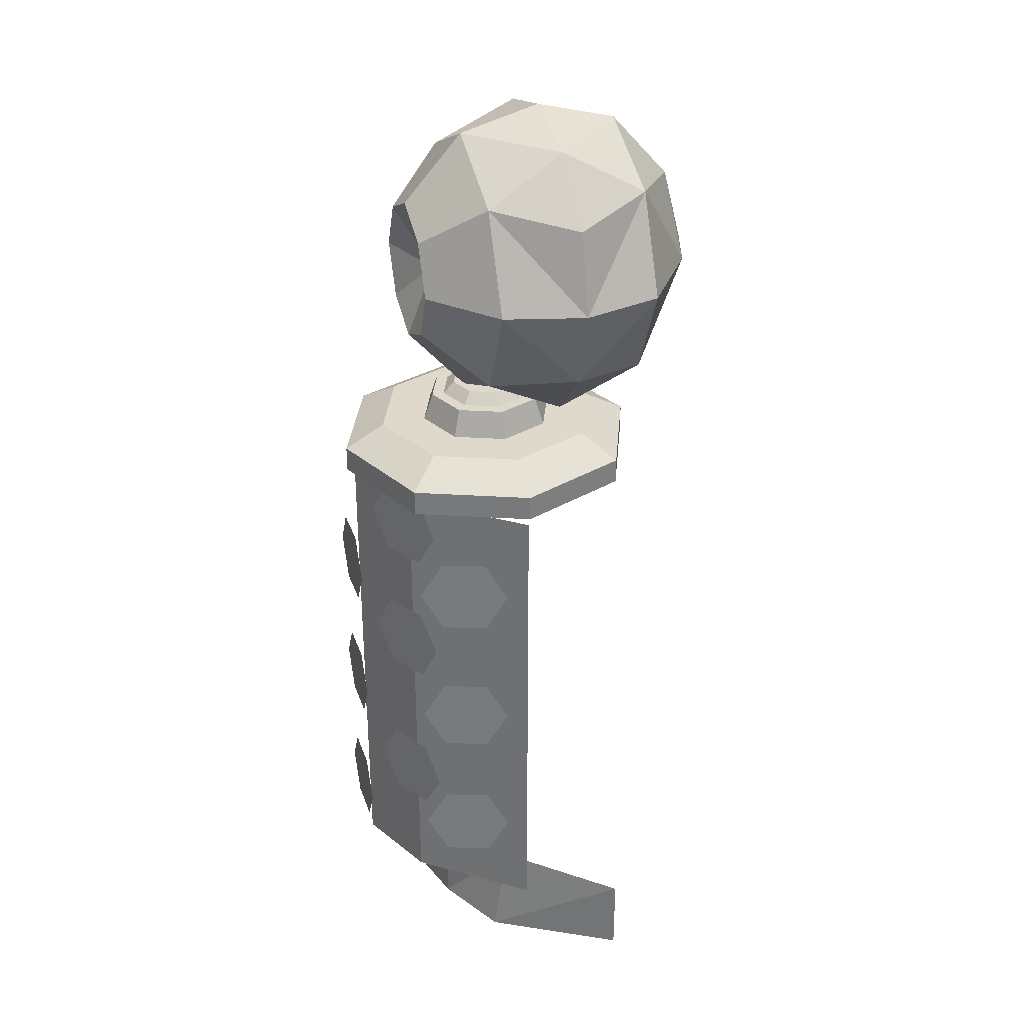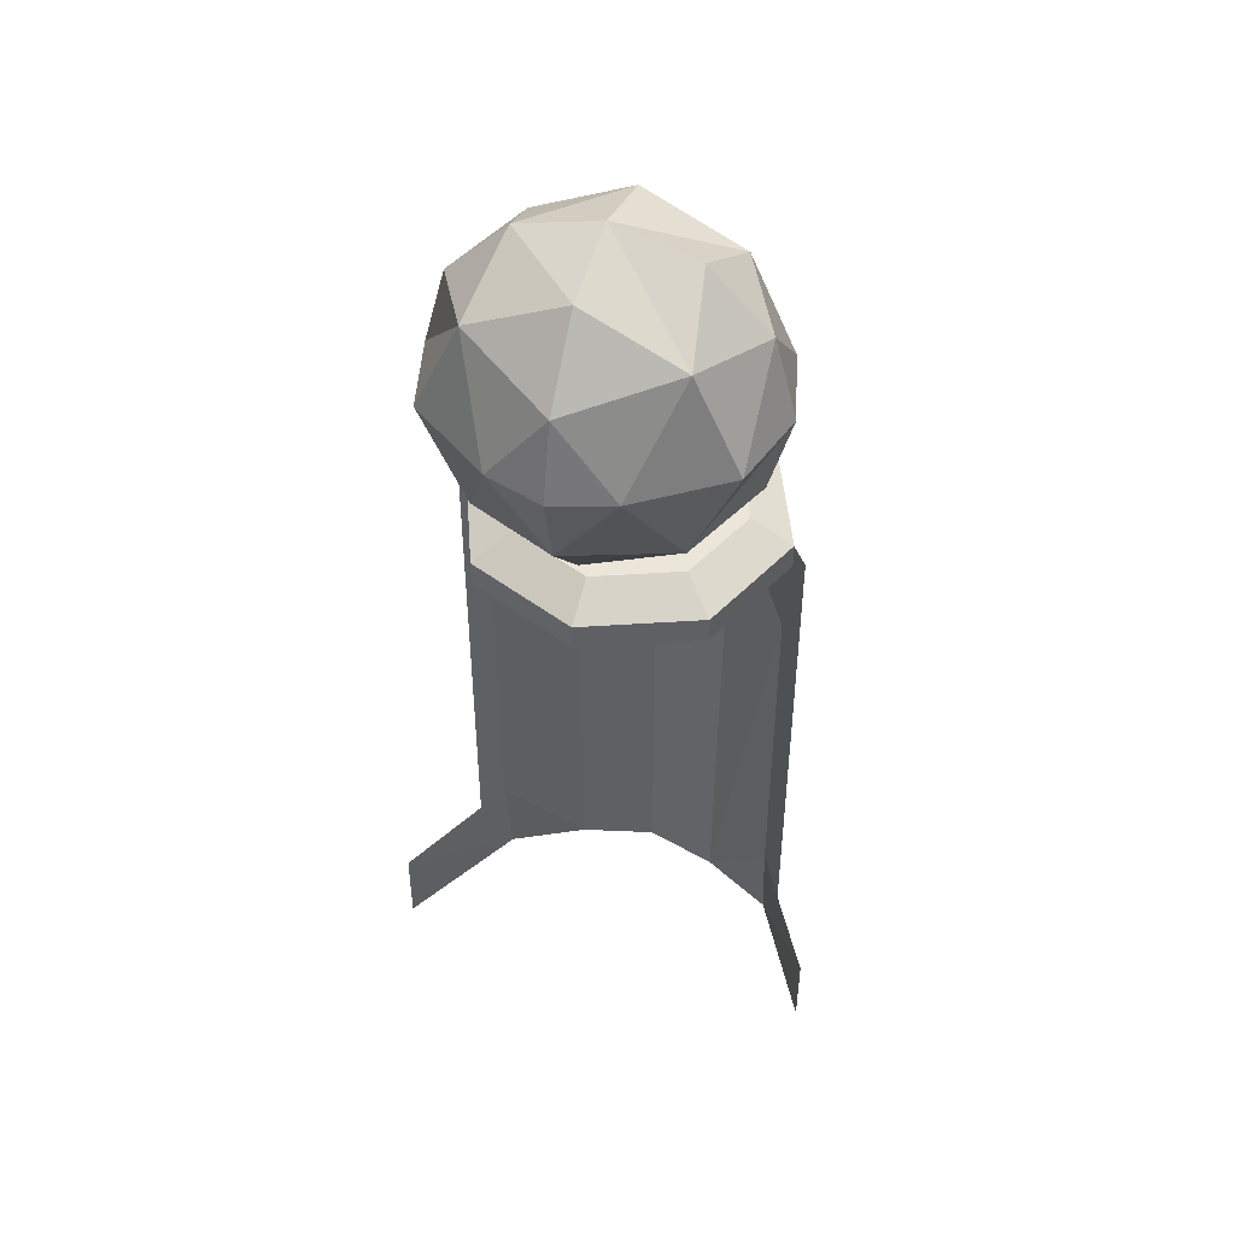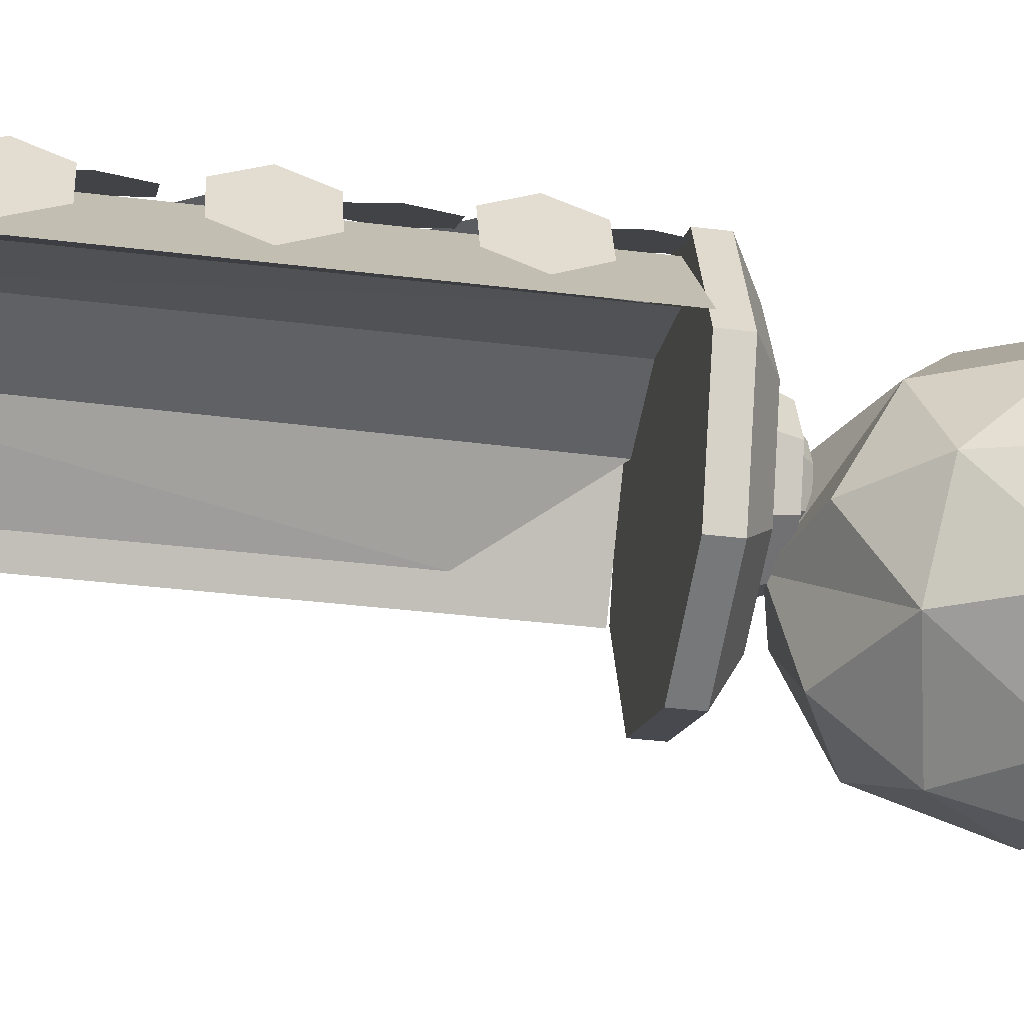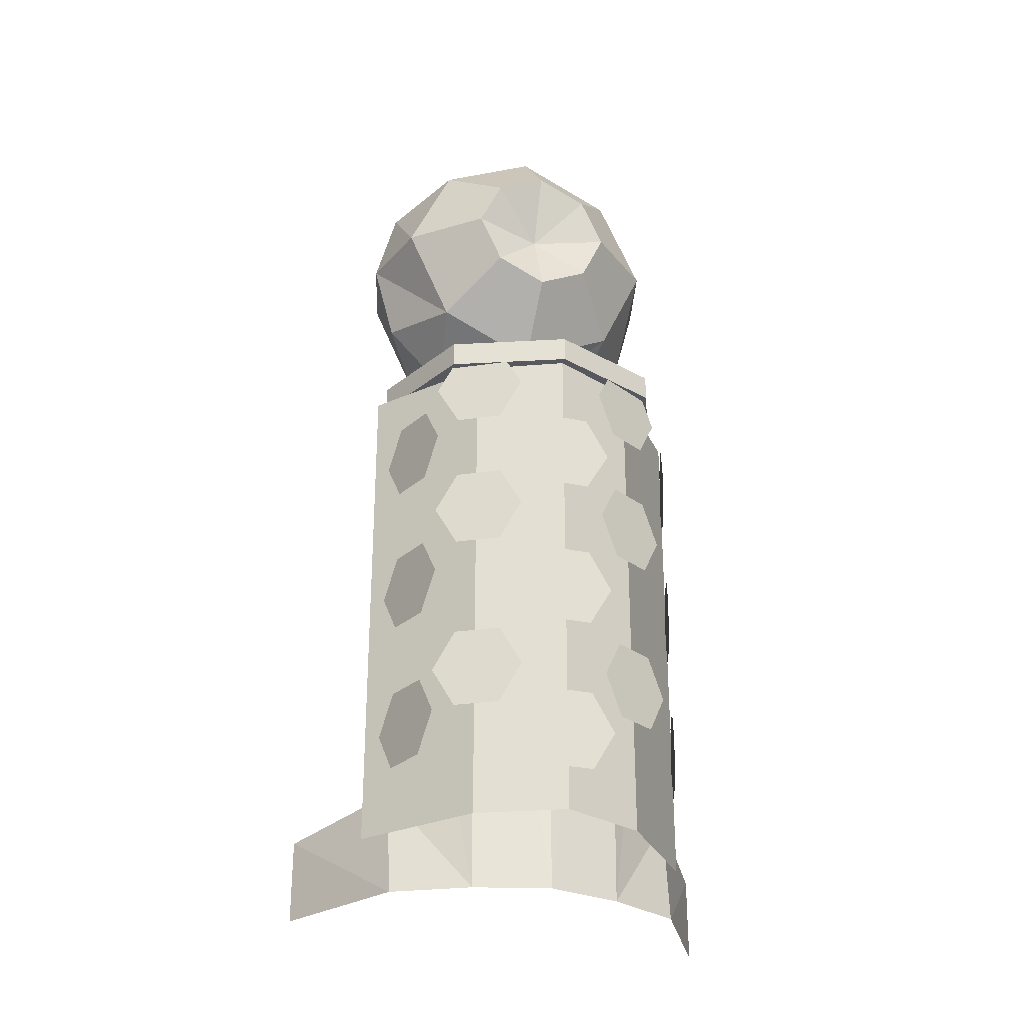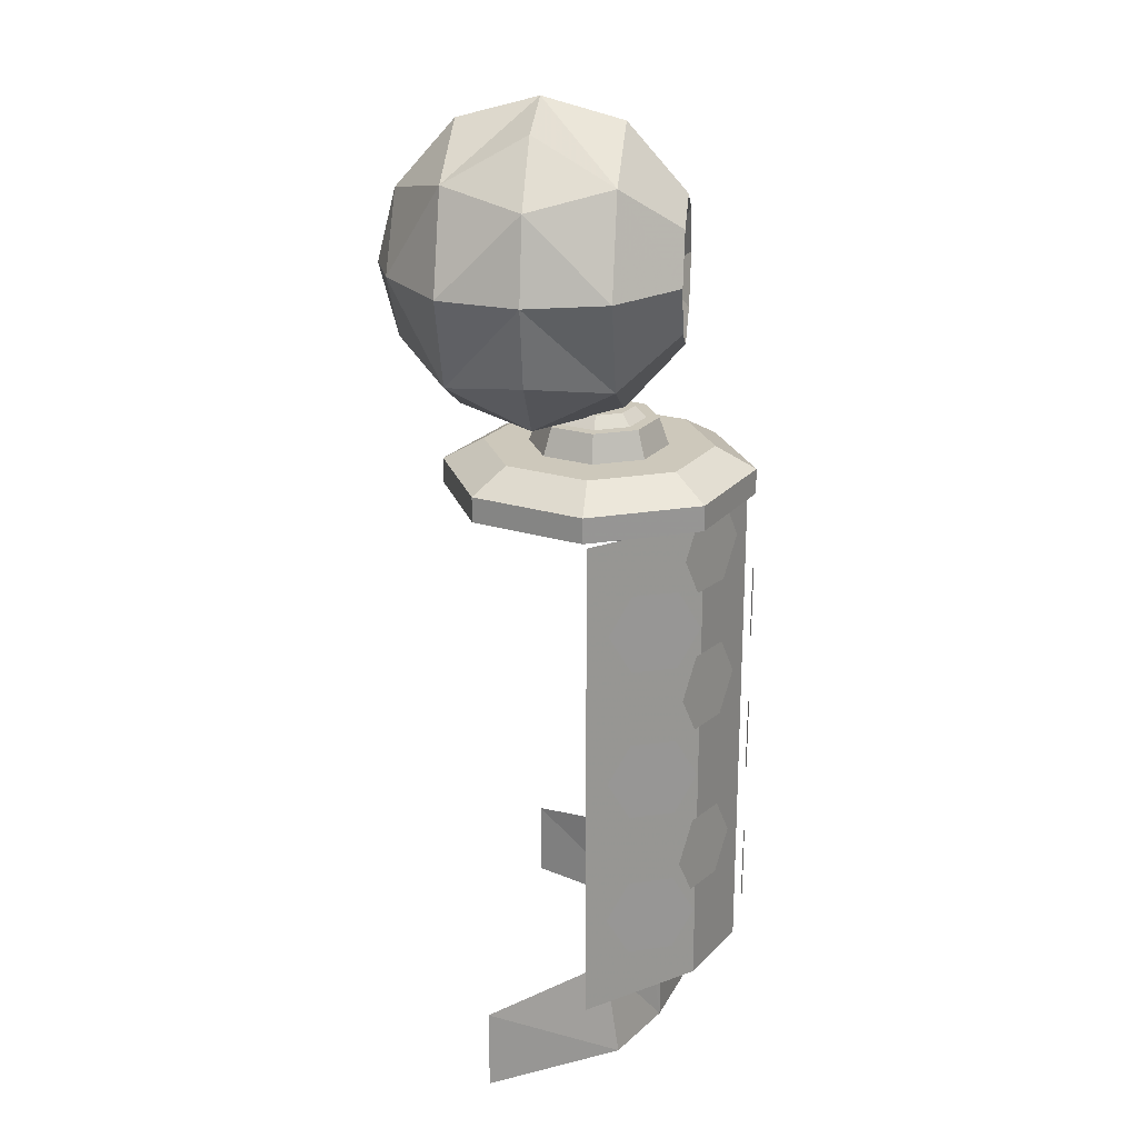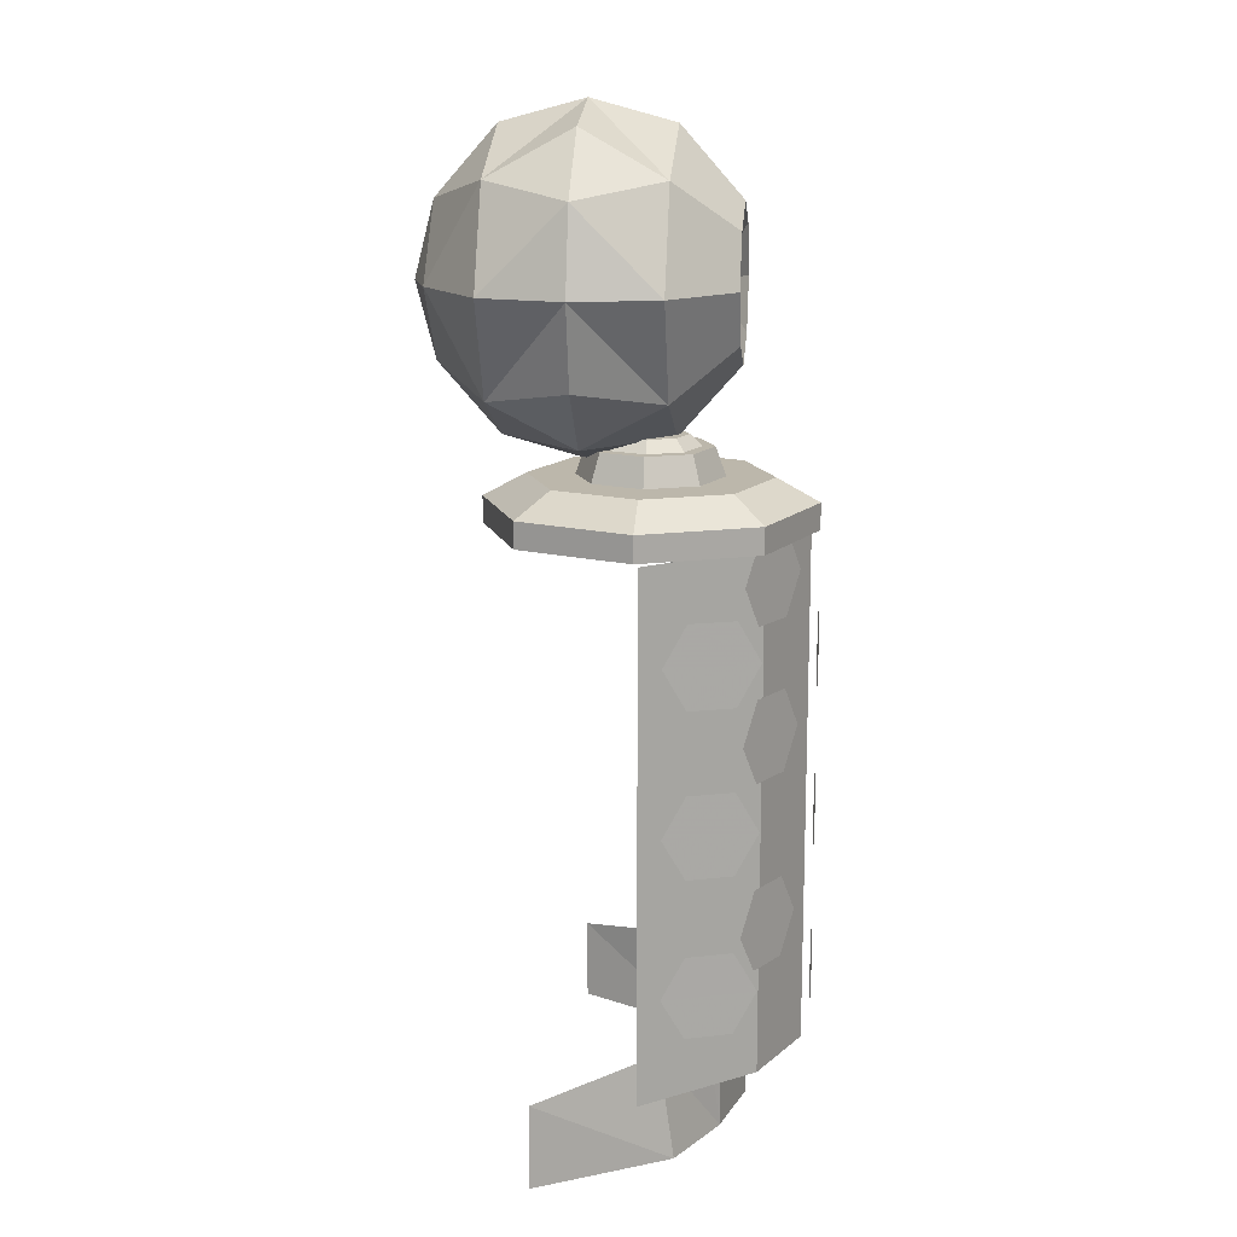
<metadata>
{"format":"obj","ext":"obj","renderer":"f3d","projection":"perspective","resolution":1024,"background":"white","views":[{"elev":31.7,"azim":72.5,"up":"+Y"},{"elev":46.5,"azim":-161.8,"up":"+Y"},{"elev":-34.9,"azim":80.5,"up":"+Z"},{"elev":-28.9,"azim":-17.7,"up":"+Y"},{"elev":22.0,"azim":-83.8,"up":"+Y"},{"elev":14.5,"azim":-83.8,"up":"+Y"}]}
</metadata>
<code>
g ebg002_frame_skin001_dmtr_wpc01
v 0.1379 4.115 11.39
v 0.2003 4.24 11.35
v 0.3251 4.24 11.28
v 0.3875 4.115 11.24
v 0.3251 3.99 11.28
v 0.2003 3.99 11.35
v 0.1379 3.651 11.39
v 0.2003 3.776 11.35
v 0.3251 3.776 11.28
v 0.3875 3.651 11.24
v 0.3251 3.526 11.28
v 0.2003 3.526 11.35
v 0.1379 3.082 11.39
v 0.2003 3.207 11.35
v 0.3251 3.207 11.28
v 0.3875 3.082 11.24
v 0.3251 2.958 11.28
v 0.2003 2.958 11.35
v 0.3983 3.906 11.29
v 0.4229 4.031 11.23
v 0.4722 4.031 11.09
v 0.4968 3.906 11.02
v 0.4722 3.782 11.09
v 0.4229 3.782 11.23
v 0.3983 3.41 11.29
v 0.4229 3.535 11.23
v 0.4722 3.535 11.09
v 0.4968 3.41 11.02
v 0.4722 3.286 11.09
v 0.4229 3.286 11.23
v 0.3983 2.927 11.29
v 0.4229 3.052 11.23
v 0.4722 3.052 11.09
v 0.4968 2.927 11.02
v 0.4722 2.803 11.09
v 0.4229 2.803 11.23
v 0.4936 4.2 10.94
v -0.001453 4.2 10.94
v 0.3486 4.2 11.29
v -0.001453 4.2 11.44
v -0.3515 4.2 11.29
v -0.4965 4.2 10.94
v 0.3486 4.2 10.59
v 0.4936 4.2 10.94
v -0.001453 4.2 10.45
v -0.3515 4.2 10.59
v -0.4965 4.2 10.94
v -0.6843 2.673 10.67
v -0.4604 2.416 11.06
v -0.6843 2.416 10.67
v -0.463 2.744 11.02
v -0.2334 2.416 11.18
v -0.463 3.869 11.02
v -0.249 4.201 11.18
v -0.001453 2.416 11.24
v -0.001453 4.2 11.24
v 0.2461 4.201 11.18
v 0.2305 2.416 11.18
v 0.4601 3.869 11.02
v 0.4601 2.744 11.02
v 0.4575 2.416 11.06
v 0.6814 2.673 10.67
v 0.6814 2.416 10.67
v 0.5269 2.609 10.96
v 0.2627 4.2 11.29
v 0.5269 4.2 10.96
v 0.2627 2.609 11.29
v -0.001453 4.2 11.41
v -0.001453 2.609 11.41
v -0.2656 2.609 11.29
v -0.2656 4.2 11.29
v -0.5298 4.2 10.96
v -0.5298 2.609 10.96
v 0.1426 2.86 11.44
v 0.07058 2.735 11.44
v -0.07348 2.735 11.44
v -0.1455 2.86 11.44
v -0.07348 2.985 11.44
v 0.07058 2.985 11.44
v -0.07348 3.473 11.44
v 0.07058 3.473 11.44
v 0.1426 3.348 11.44
v -0.1455 3.348 11.44
v -0.07348 3.224 11.44
v 0.07058 3.224 11.44
v -0.07348 3.966 11.44
v 0.07058 3.966 11.44
v 0.1426 3.842 11.44
v -0.1455 3.842 11.44
v -0.07348 3.717 11.44
v 0.07058 3.717 11.44
v -0.328 4.24 11.28
v -0.2032 4.24 11.35
v -0.1408 4.115 11.39
v -0.3904 4.115 11.24
v -0.328 3.99 11.28
v -0.2032 3.99 11.35
v -0.328 3.778 11.28
v -0.2032 3.778 11.35
v -0.1408 3.654 11.39
v -0.3904 3.654 11.24
v -0.328 3.529 11.28
v -0.2032 3.529 11.35
v -0.328 3.207 11.28
v -0.2032 3.207 11.35
v -0.1408 3.082 11.39
v -0.3904 3.082 11.24
v -0.328 2.958 11.28
v -0.2032 2.958 11.35
v -0.4751 3.052 11.09
v -0.4258 3.052 11.23
v -0.4012 2.927 11.29
v -0.4997 2.927 11.02
v -0.4751 2.803 11.09
v -0.4258 2.803 11.23
v -0.4751 3.535 11.09
v -0.4258 3.535 11.23
v -0.4012 3.41 11.29
v -0.4997 3.41 11.02
v -0.4751 3.286 11.09
v -0.4258 3.286 11.23
v -0.4751 4.031 11.09
v -0.4258 4.031 11.23
v -0.4012 3.906 11.29
v -0.4997 3.906 11.02
v -0.4751 3.782 11.09
v -0.4258 3.782 11.23
v -0.3515 4.2 11.29
v -0.4965 4.2 10.94
v -0.4965 4.281 10.94
v -0.3515 4.2 10.59
v -0.3515 4.281 11.29
v -0.001453 4.2 11.44
v -0.3515 4.281 10.59
v -0.001453 4.2 10.45
v -0.366 4.353 10.94
v -0.001453 4.281 11.44
v -0.2592 4.353 11.2
v 0.3486 4.281 11.29
v 0.3486 4.2 11.29
v 0.4936 4.281 10.94
v 0.4936 4.2 10.94
v 0.3486 4.2 10.59
v 0.3486 4.281 10.59
v -0.001453 4.281 10.45
v -0.2592 4.353 10.69
v 0.3631 4.353 10.94
v 0.2563 4.353 11.2
v 0.2563 4.353 10.69
v -0.2213 4.353 10.94
v -0.001453 4.353 11.31
v -0.001453 4.353 10.58
v 0.2184 4.353 10.94
v -0.1569 4.353 11.1
v -0.1569 4.353 10.79
v 0.154 4.353 11.1
v 0.154 4.353 10.79
v -0.001453 4.353 11.16
v -0.1903 4.44 10.94
v -0.001453 4.353 10.72
v 0.1874 4.44 10.94
v 0.1321 4.44 11.08
v -0.135 4.44 11.08
v -0.135 4.44 10.81
v 0.1321 4.44 10.81
v -0.001453 4.44 11.13
v -0.1512 4.44 10.94
v -0.001453 4.44 10.75
v 0.1483 4.44 10.94
v 0.1044 4.44 11.05
v -0.1073 4.44 11.05
v -0.1073 4.44 10.84
v 0.1044 4.44 10.84
v -0.001453 4.44 11.09
v -0.1149 4.476 10.94
v -0.001453 4.44 10.79
v 0.112 4.476 10.94
v 0.07879 4.476 11.02
v -0.001453 4.476 10.94
v 0.07879 4.476 10.86
v -0.08169 4.476 11.02
v -0.08169 4.476 10.86
v -0.001453 4.476 11.06
v -0.001453 4.476 10.83
v -0.001453 5.141 10.32
v -0.001442 4.909 10.26
v 0.1813 4.909 10.32
v -0.1842 4.909 10.32
v -0.001453 4.678 10.32
v 0.3019 5.213 10.51
v 0.3019 4.606 10.51
v 0.4427 4.909 10.51
v -0.3048 4.606 10.51
v -0.001453 4.465 10.51
v -0.3048 5.213 10.51
v -0.001453 5.354 10.51
v -0.4456 4.909 10.51
v 0.5114 4.909 10.76
v 0.4427 4.653 10.76
v -0.001453 4.396 10.76
v -0.2579 4.465 10.76
v 0.255 4.465 10.76
v 0.3019 4.606 11.02
v 0.4427 4.909 11.02
v 0.3019 5.213 11.02
v 0.4427 5.166 10.76
v 0.255 5.354 10.76
v -0.001453 5.422 10.76
v -0.001453 4.465 11.02
v -0.3048 4.606 11.02
v 0.2303 4.909 11.21
v -0.001453 4.678 11.21
v -0.001453 5.354 11.02
v -0.3048 5.213 11.02
v -0.2579 5.354 10.76
v -0.4456 5.166 10.76
v -0.001453 5.141 11.21
v -0.5143 4.909 10.76
v 0.1568 4.751 11.21
v -0.001442 4.909 11.12
v 0.1568 5.068 11.21
v -0.1598 5.068 11.21
v -0.4456 4.909 11.02
v -0.2332 4.909 11.21
v -0.1598 4.751 11.21
v -0.4456 4.653 10.76
g ebg002_frame_skin001_dmtr_wpc01_0
f 3 2 1
f 4 3 1
f 4 1 5
f 1 6 5
f 9 8 7
f 10 9 7
f 10 7 11
f 7 12 11
f 15 14 13
f 16 15 13
f 16 13 17
f 13 18 17
f 21 20 19
f 22 21 19
f 22 19 23
f 19 24 23
f 27 26 25
f 28 27 25
f 28 25 29
f 25 30 29
f 33 32 31
f 34 33 31
f 34 31 35
f 31 36 35
f 39 38 37
f 40 38 39
f 41 38 40
f 42 38 41
f 44 38 43
f 43 38 45
f 45 38 46
f 46 38 47
f 50 49 48
f 49 51 48
f 49 52 51
f 51 52 53
f 52 54 53
f 54 52 55
f 56 54 55
f 56 55 57
f 55 58 57
f 59 57 58
f 60 59 58
f 61 60 58
f 62 60 61
f 63 62 61
f 66 65 64
f 65 67 64
f 65 68 67
f 68 69 67
f 70 69 68
f 71 70 68
f 70 71 72
f 73 70 72
f 76 75 74
f 77 76 74
f 77 74 78
f 74 79 78
f 82 81 80
f 83 82 80
f 83 84 82
f 84 85 82
f 88 87 86
f 89 88 86
f 89 90 88
f 90 91 88
f 94 93 92
f 95 94 92
f 95 96 94
f 96 97 94
f 100 99 98
f 101 100 98
f 101 102 100
f 102 103 100
f 106 105 104
f 107 106 104
f 107 108 106
f 108 109 106
f 112 111 110
f 113 112 110
f 113 114 112
f 114 115 112
f 118 117 116
f 119 118 116
f 119 120 118
f 120 121 118
f 124 123 122
f 125 124 122
f 125 126 124
f 126 127 124
f 130 129 128
f 129 130 131
f 132 130 128
f 132 128 133
f 130 134 131
f 131 134 135
f 136 130 132
f 130 136 134
f 137 132 133
f 138 136 132
f 138 132 137
f 139 137 133
f 140 139 133
f 141 139 140
f 142 141 140
f 141 142 143
f 144 143 135
f 144 141 143
f 134 145 135
f 145 144 135
f 136 146 134
f 134 146 145
f 141 147 139
f 147 141 144
f 139 148 137
f 147 148 139
f 149 144 145
f 149 147 144
f 136 150 146
f 150 136 138
f 151 138 137
f 148 151 137
f 146 152 145
f 152 149 145
f 147 153 148
f 153 147 149
f 154 150 138
f 154 138 151
f 150 155 146
f 146 155 152
f 148 156 151
f 153 156 148
f 157 149 152
f 157 153 149
f 158 154 151
f 156 158 151
f 159 150 154
f 150 159 155
f 155 160 152
f 160 157 152
f 153 161 156
f 161 153 157
f 156 162 158
f 161 162 156
f 163 154 158
f 163 159 154
f 159 164 155
f 155 164 160
f 165 157 160
f 165 161 157
f 162 166 158
f 166 163 158
f 167 159 163
f 159 167 164
f 164 168 160
f 168 165 160
f 161 169 162
f 169 161 165
f 162 170 166
f 169 170 162
f 171 163 166
f 171 167 163
f 167 172 164
f 164 172 168
f 173 165 168
f 173 169 165
f 170 174 166
f 174 171 166
f 175 167 171
f 167 175 172
f 172 176 168
f 176 173 168
f 169 177 170
f 177 169 173
f 170 178 174
f 177 178 170
f 177 179 178
f 180 177 173
f 180 173 176
f 179 177 180
f 181 171 174
f 181 175 171
f 179 175 181
f 175 182 172
f 172 182 176
f 175 179 182
f 178 183 174
f 183 181 174
f 178 179 183
f 179 181 183
f 184 180 176
f 182 184 176
f 179 180 184
f 182 179 184
f 187 186 185
f 185 186 188
f 189 186 187
f 188 186 189
f 190 187 185
f 189 187 191
f 187 190 192
f 191 187 192
f 193 188 189
f 194 189 191
f 194 193 189
f 185 188 195
f 196 190 185
f 196 185 195
f 188 193 197
f 195 188 197
f 198 192 190
f 199 191 192
f 198 199 192
f 200 194 191
f 201 193 194
f 200 201 194
f 199 202 191
f 202 200 191
f 202 199 203
f 200 202 203
f 199 198 204
f 203 199 204
f 204 198 205
f 206 198 190
f 198 206 205
f 207 206 190
f 206 207 205
f 207 190 196
f 208 207 196
f 208 196 195
f 201 200 209
f 209 200 203
f 210 201 209
f 204 205 211
f 203 204 211
f 209 203 212
f 210 209 212
f 207 208 213
f 205 207 213
f 213 208 214
f 215 208 195
f 208 215 214
f 216 215 195
f 215 216 214
f 216 195 197
f 205 213 217
f 213 214 217
f 218 216 197
f 218 197 193
f 203 219 212
f 212 219 220
f 219 203 211
f 219 211 220
f 205 221 211
f 221 205 217
f 211 221 220
f 221 217 220
f 214 222 217
f 217 222 220
f 214 216 223
f 216 218 223
f 222 214 224
f 222 224 220
f 214 223 224
f 225 212 220
f 224 225 220
f 225 210 212
f 210 225 224
f 223 210 224
f 223 218 210
f 218 226 210
f 226 201 210
f 226 218 193
f 201 226 193

</code>
